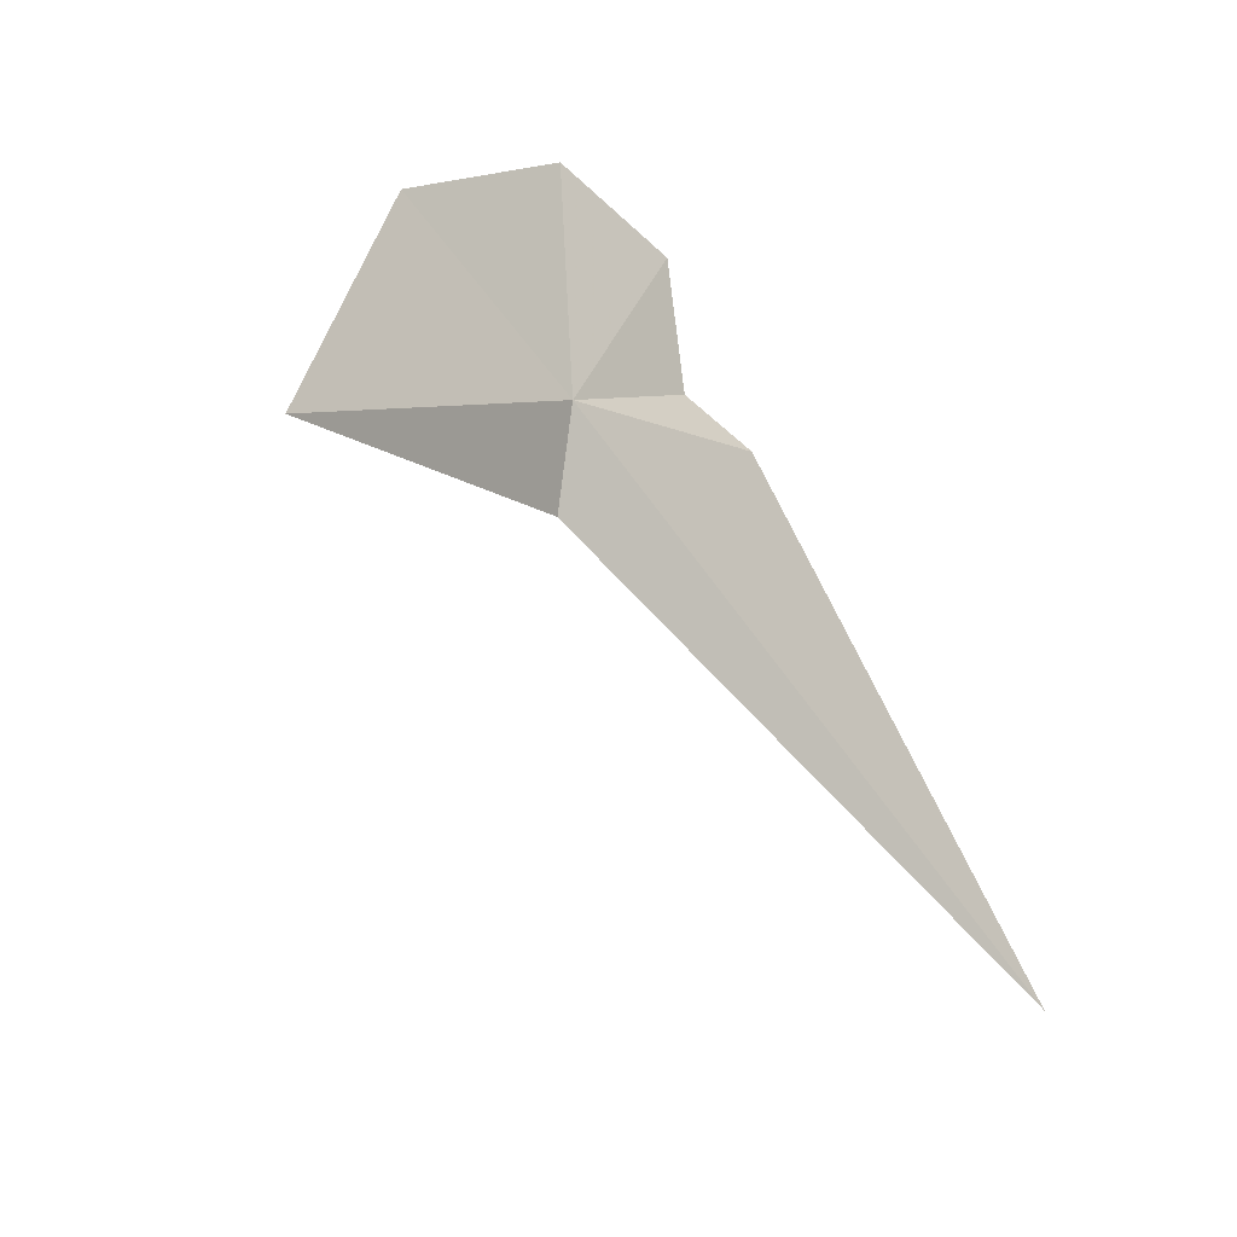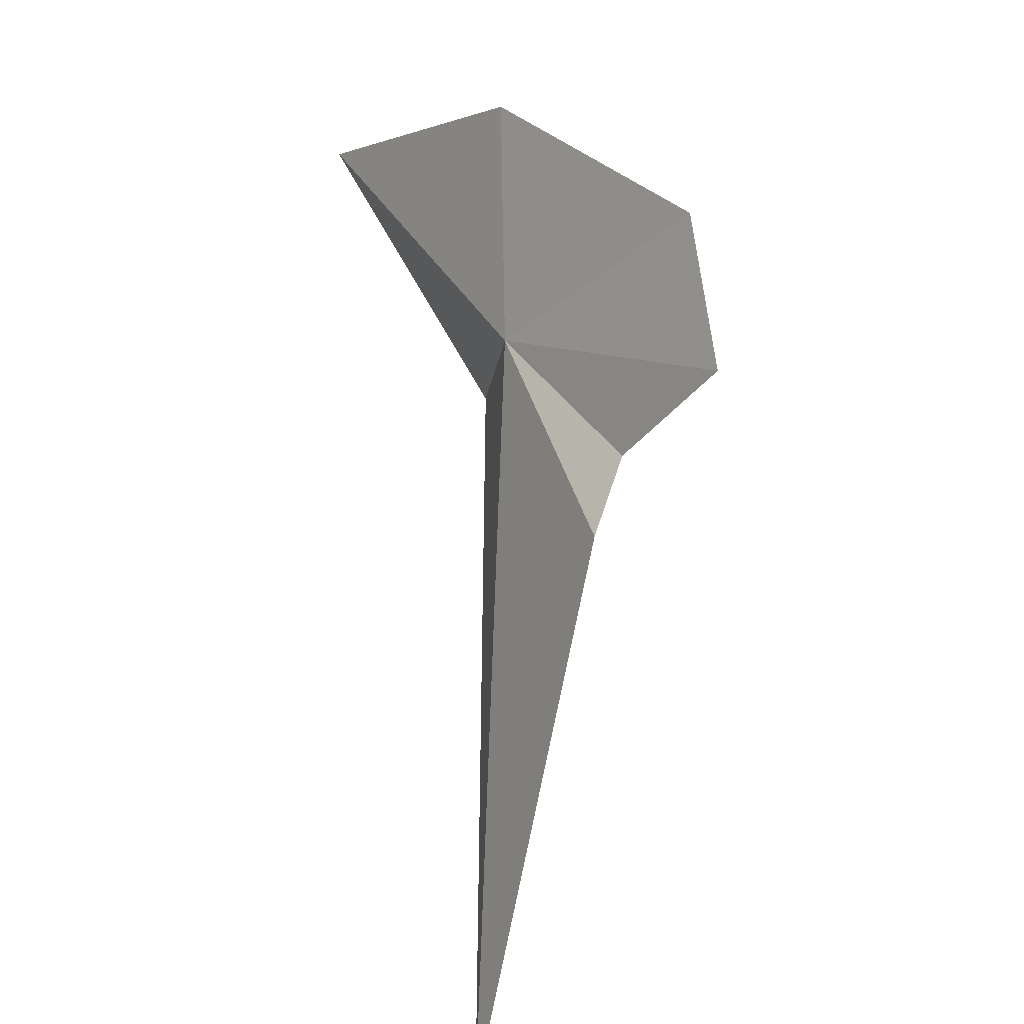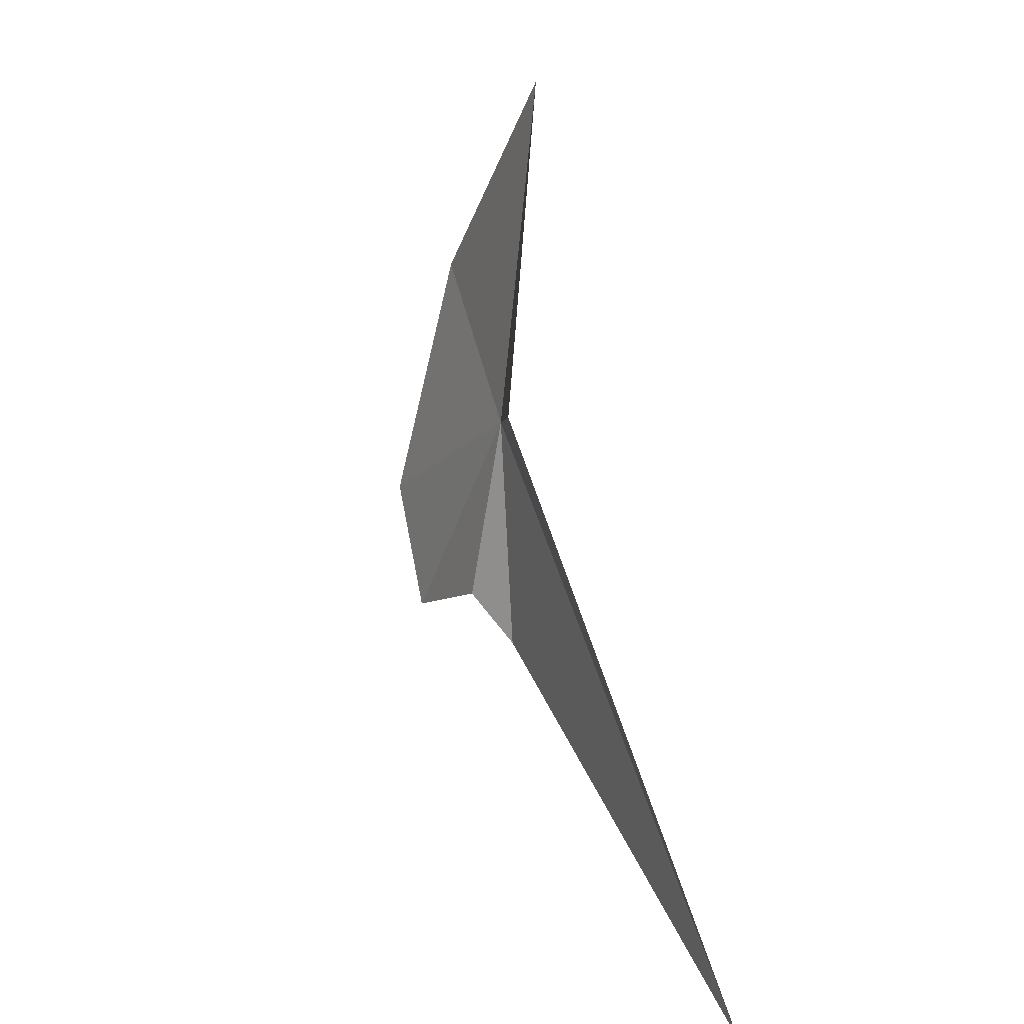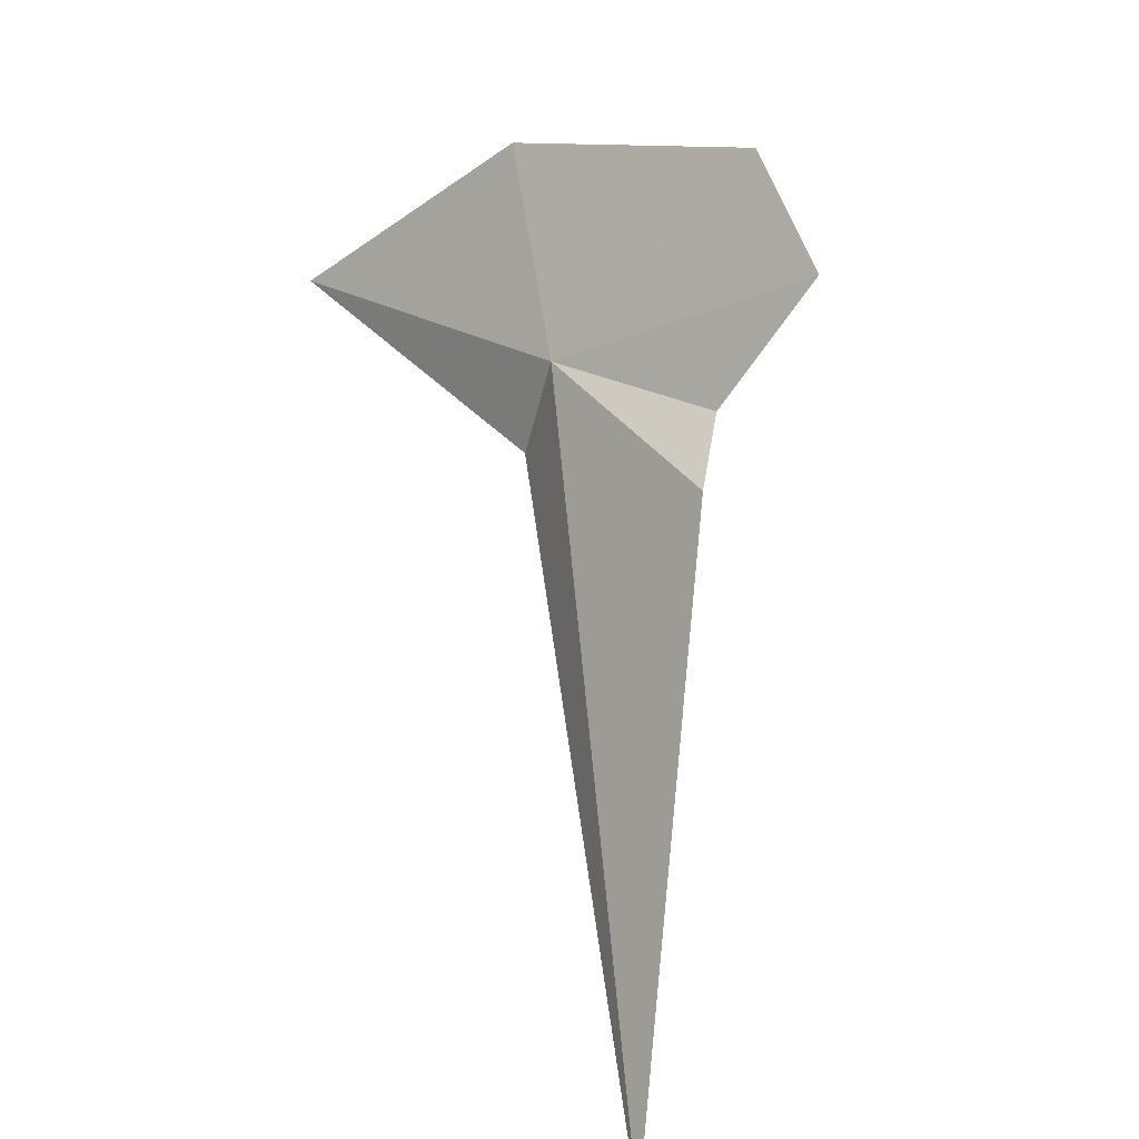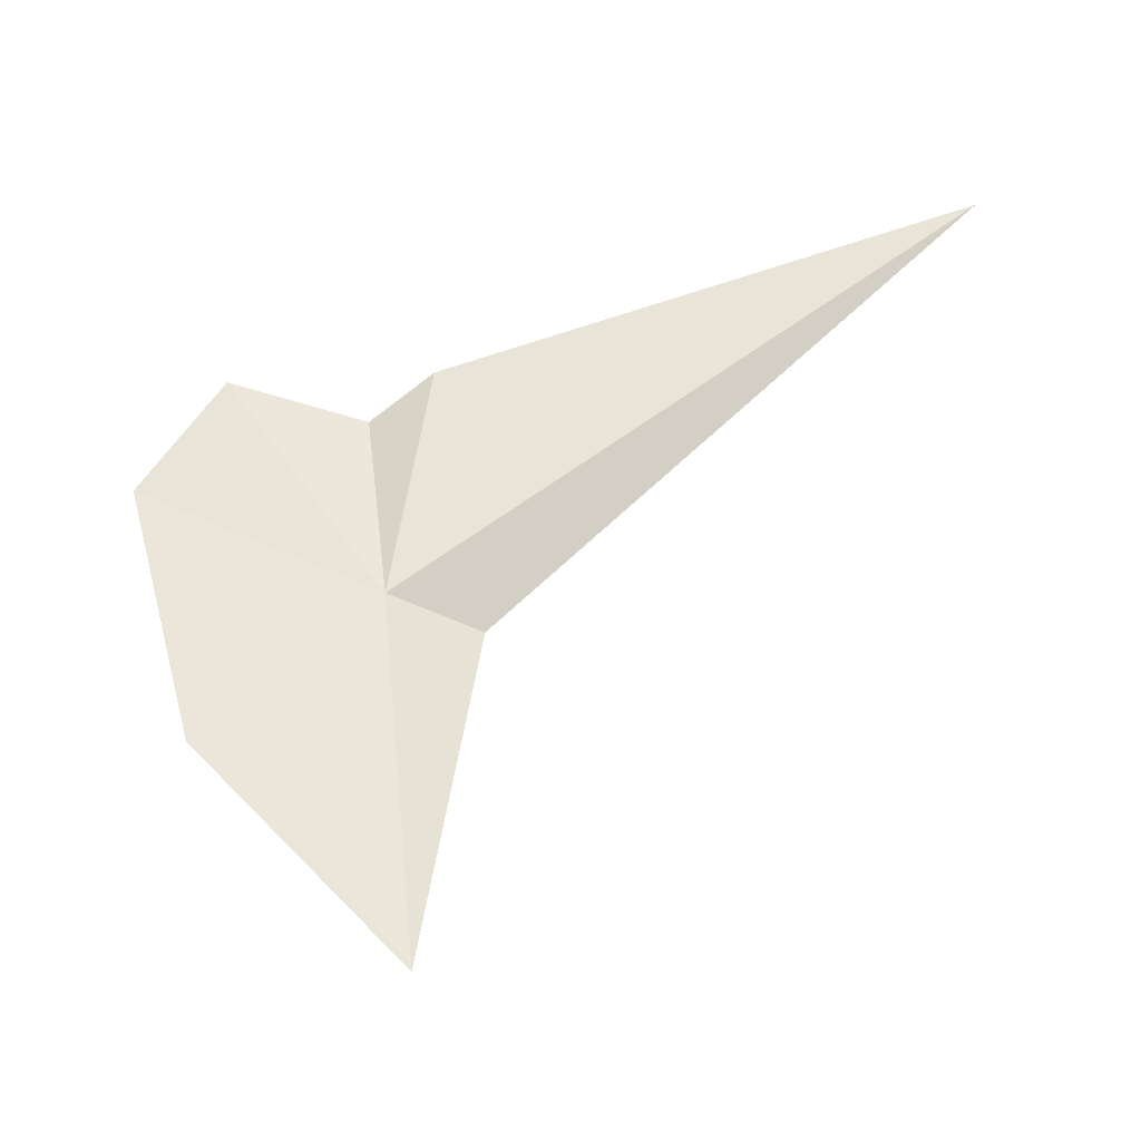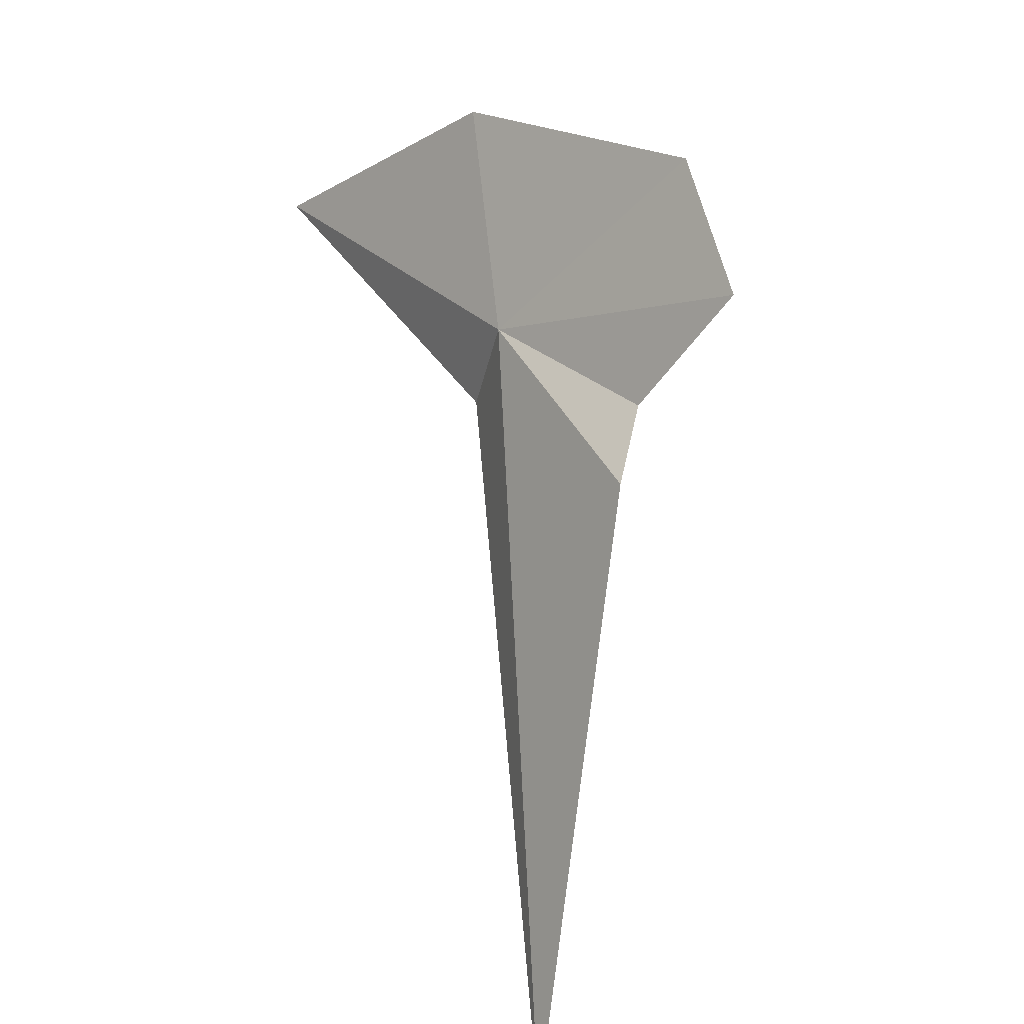
<metadata>
{"format":"obj","ext":"obj","renderer":"f3d","projection":"perspective","resolution":1024,"background":"white","views":[{"elev":7.0,"azim":-133.3,"up":"+Y"},{"elev":42.7,"azim":-15.0,"up":"+Y"},{"elev":-72.8,"azim":-171.5,"up":"+Y"},{"elev":21.4,"azim":-27.3,"up":"+Y"},{"elev":-18.5,"azim":-115.7,"up":"+Z"},{"elev":31.8,"azim":-23.2,"up":"+Y"}]}
</metadata>
<code>
v -48.95 -43.41 67.8
v -49.29 -44.7 68.82
v -48.9 -43.53 68.34
v -48.81 -43.42 68.23
v -49.15 -43.41 67
v -48.87 -43.03 67.47
v -48.98 -43.63 67.74
v -48.63 -42.96 68.06
v -48.65 -43.14 68.34
f 1 2 3
f 1 3 4
f 1 6 5
f 1 5 7
f 1 7 2
f 1 8 6
f 1 9 8
f 1 4 9

</code>
